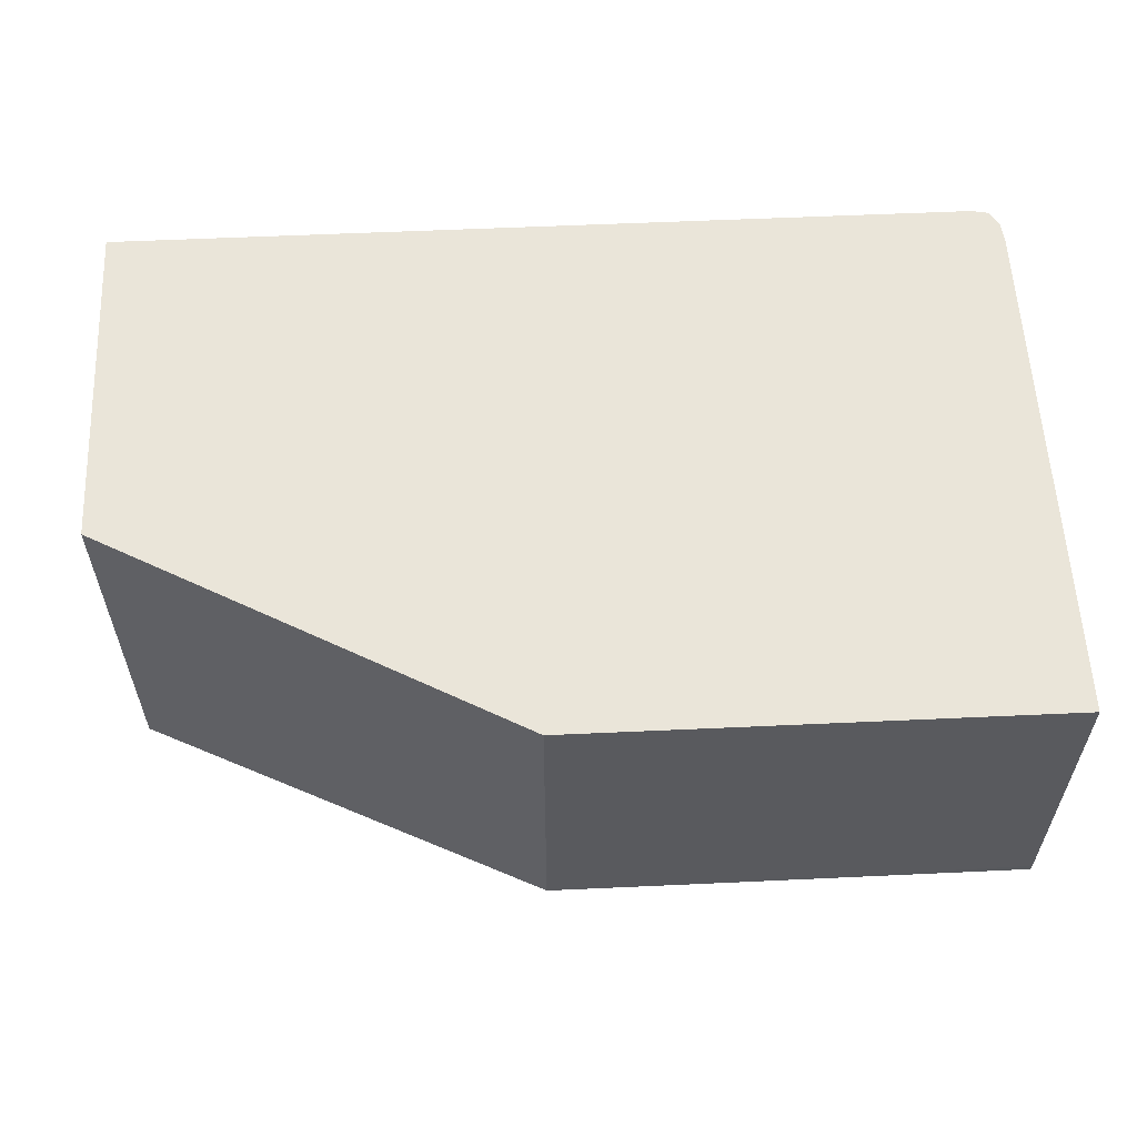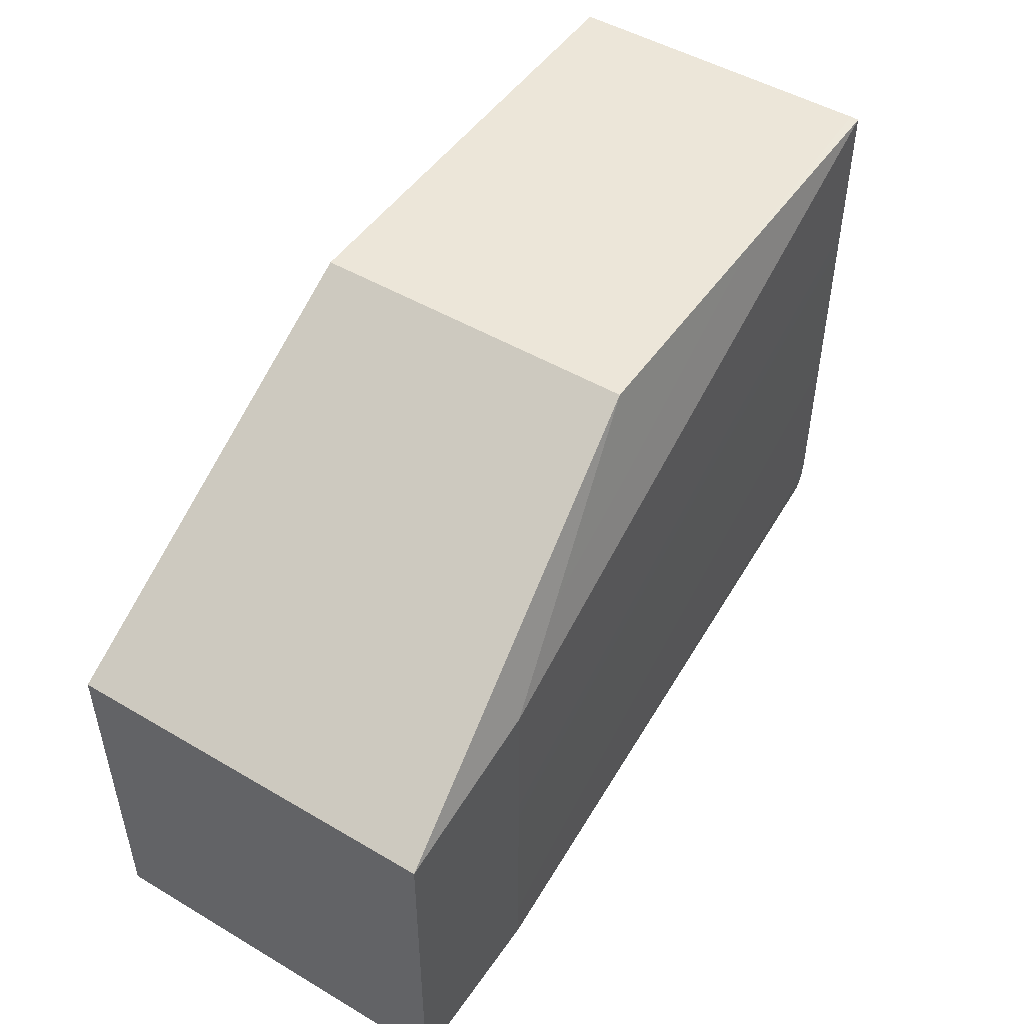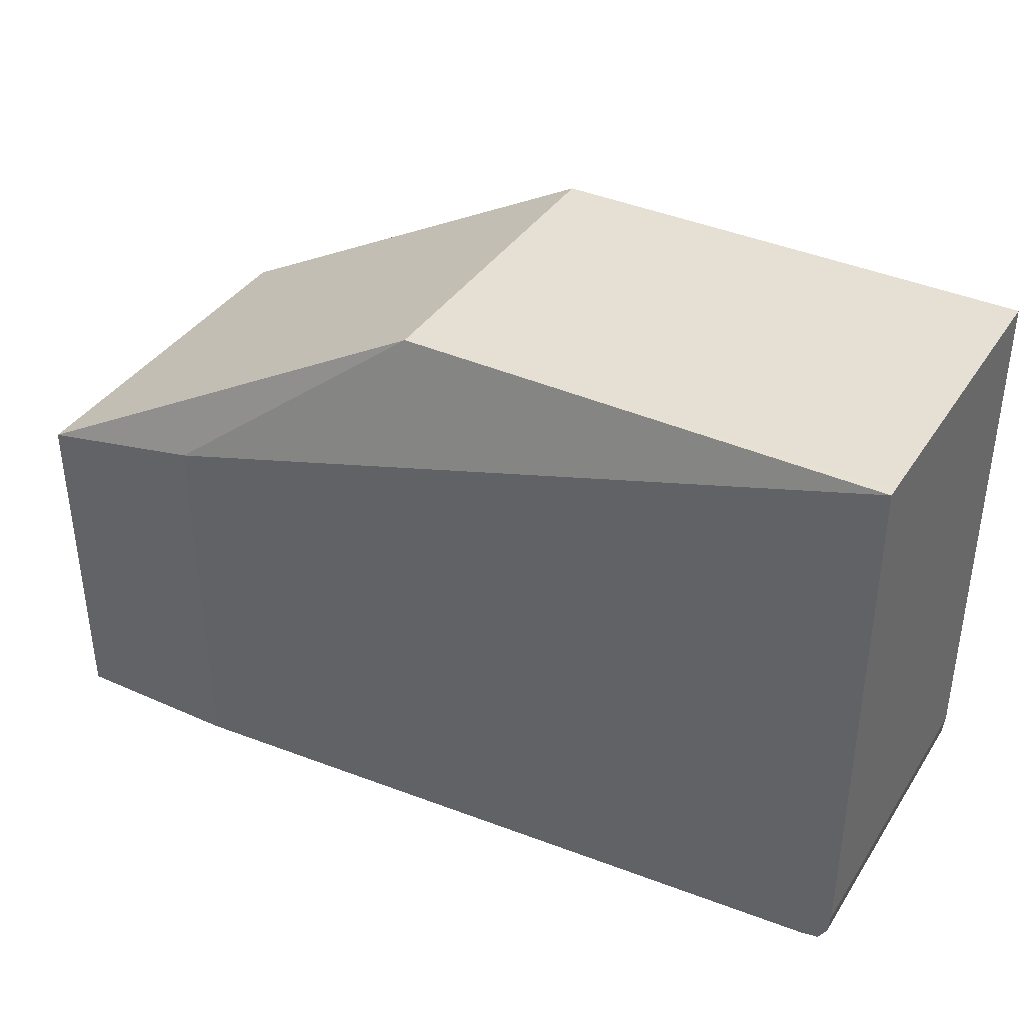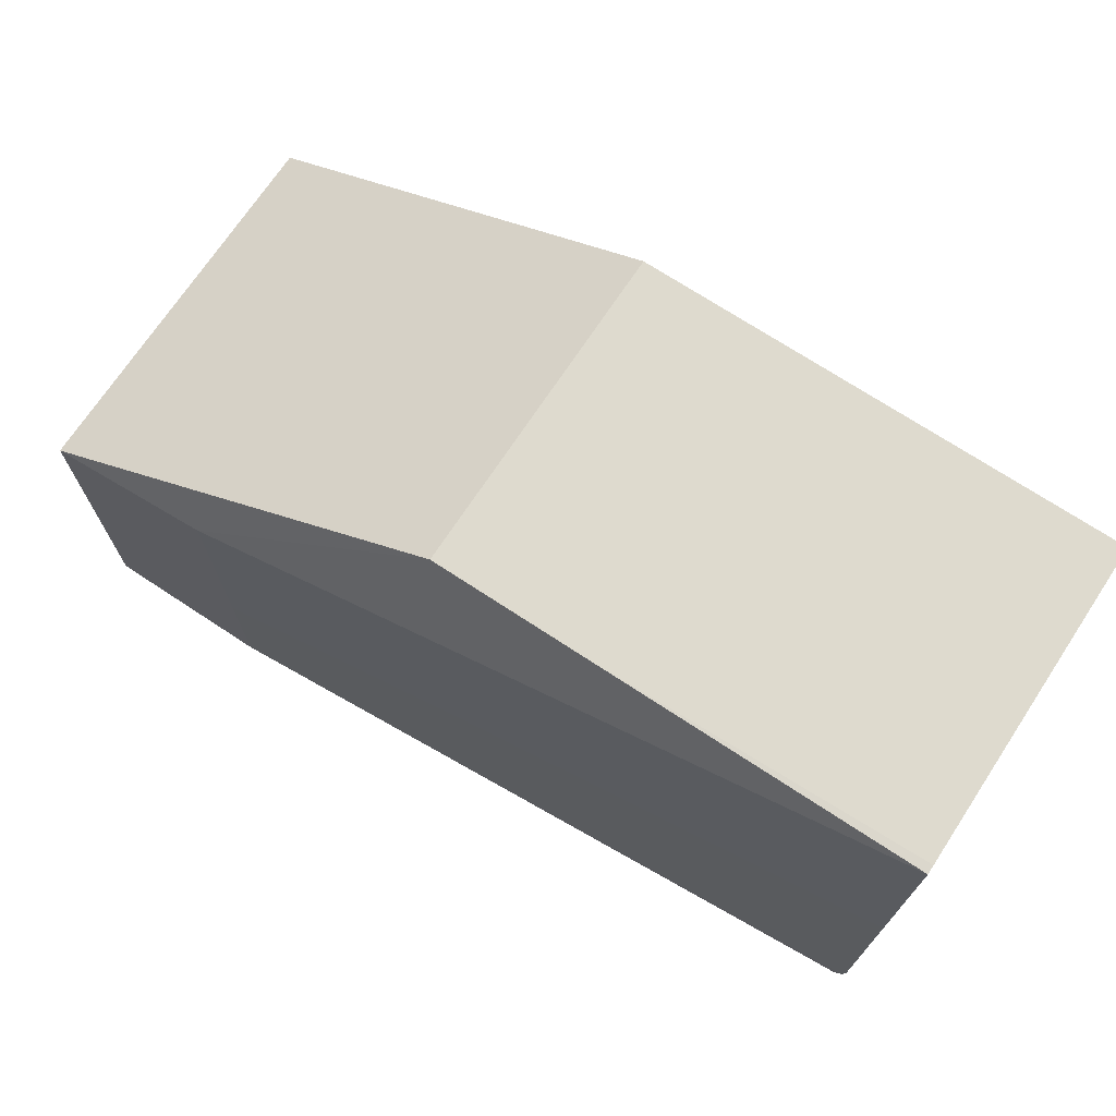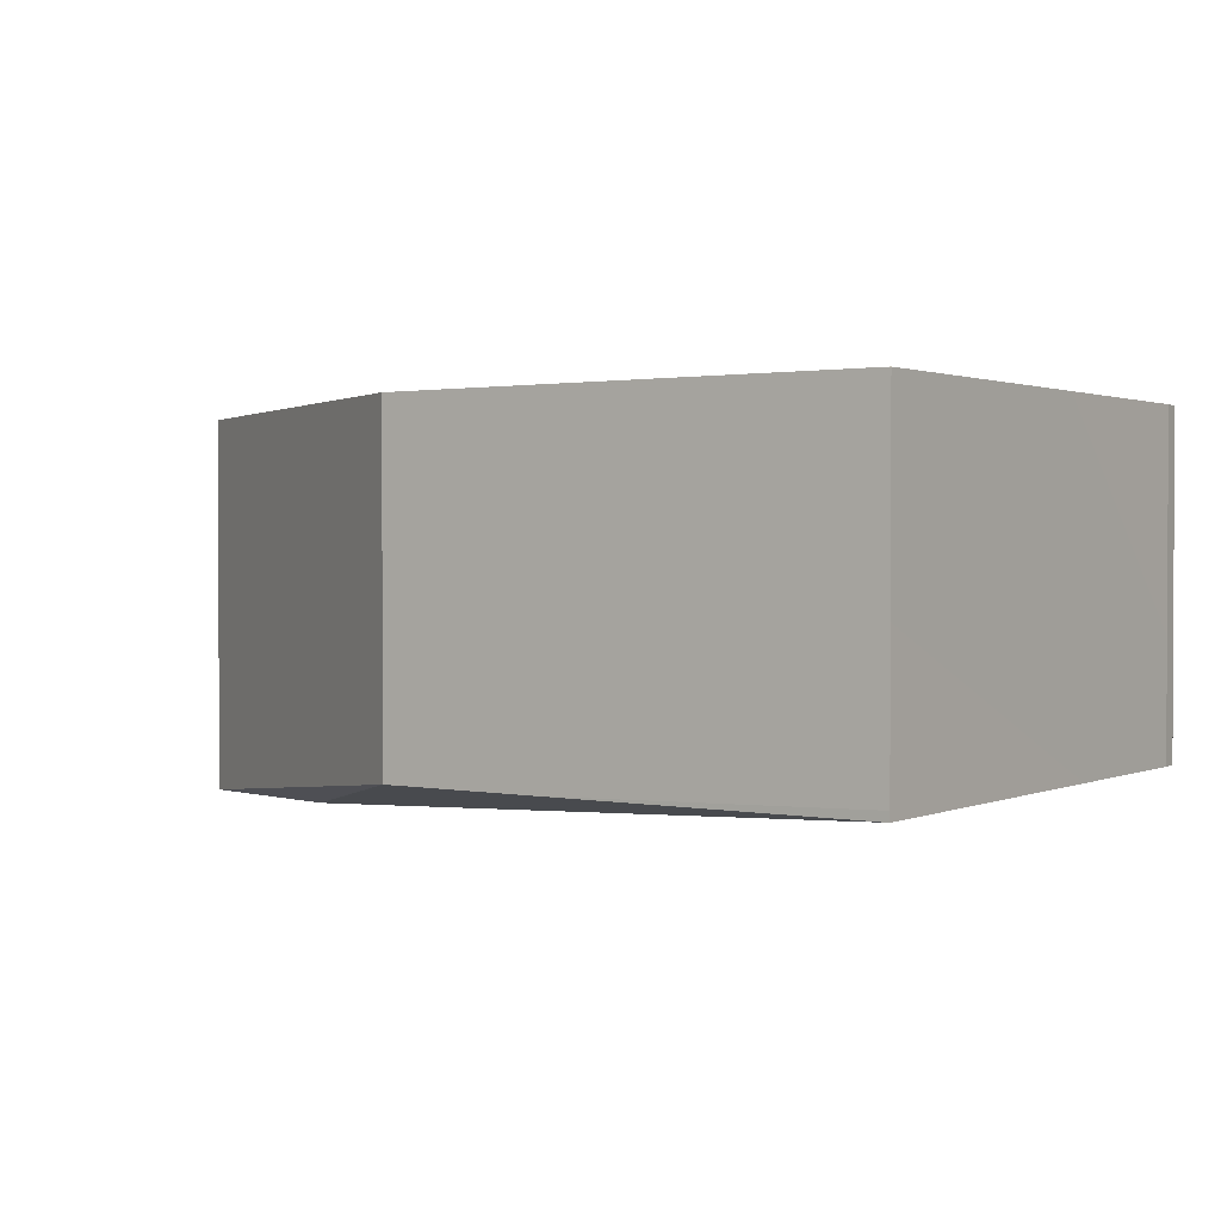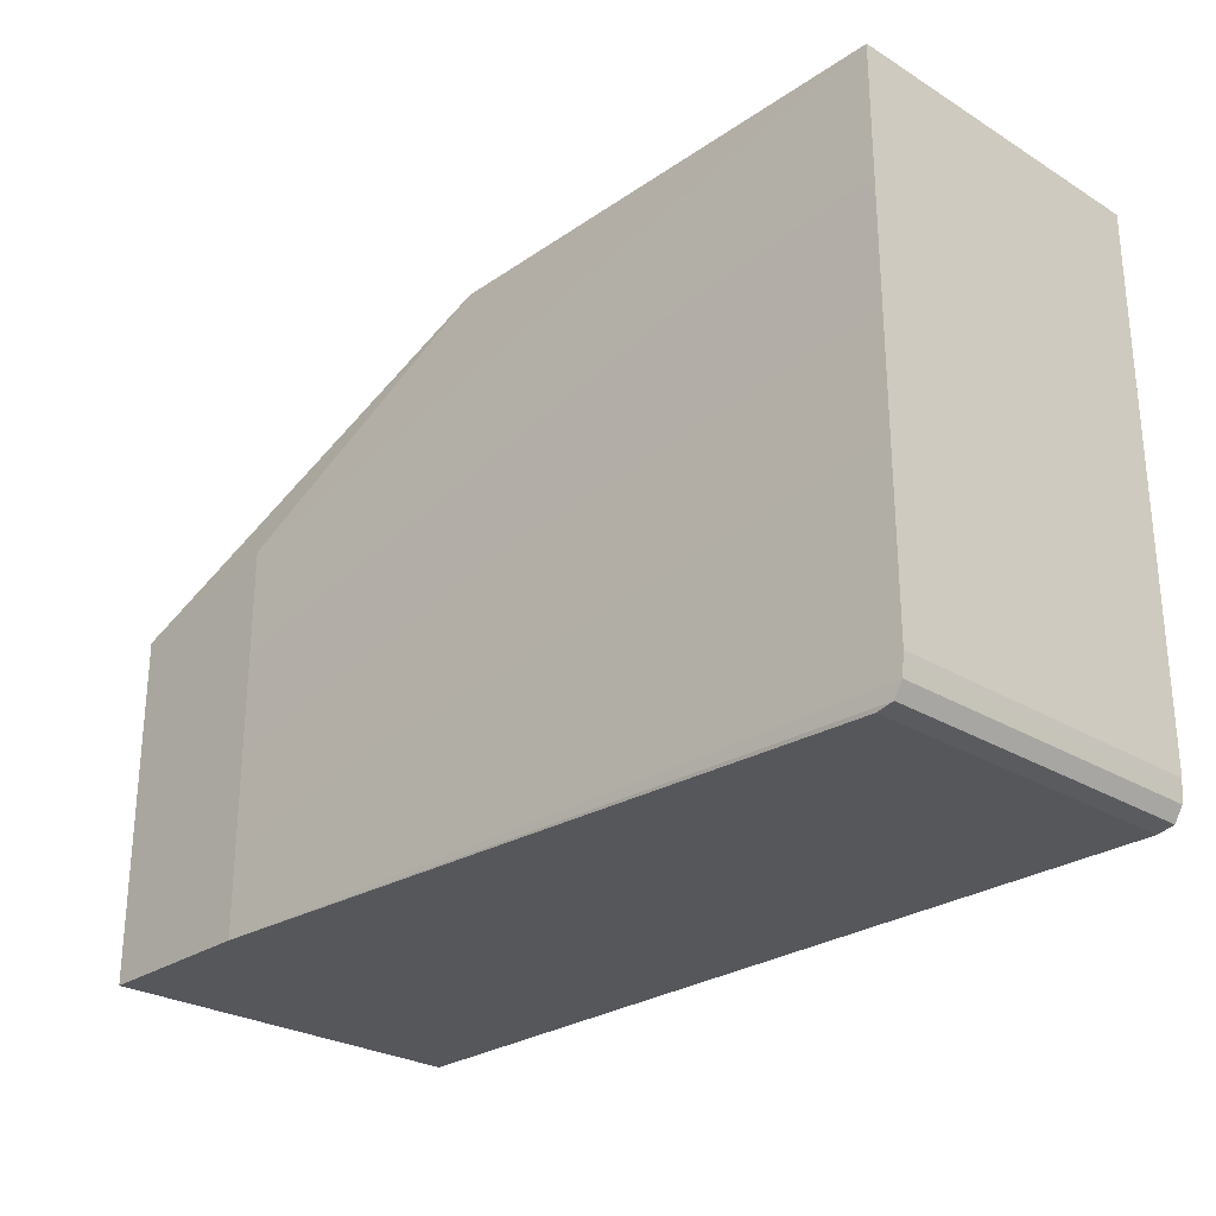
<metadata>
{"format":"obj","ext":"obj","renderer":"f3d","projection":"perspective","resolution":1024,"background":"white","views":[{"elev":58.0,"azim":-2.7,"up":"+Y"},{"elev":48.9,"azim":-56.8,"up":"+Z"},{"elev":38.0,"azim":29.5,"up":"+Z"},{"elev":71.2,"azim":33.4,"up":"+Z"},{"elev":1.5,"azim":34.9,"up":"+Y"},{"elev":-27.0,"azim":46.6,"up":"+Z"}]}
</metadata>
<code>
o fixed_holes_collision_geom_24
v 0.04392 0.1155 0.001976
v 0.04392 0.1248 0.001976
v 0.04809 0.1155 0.001976
v 0.04392 0.1155 0.01049
v 0.04392 0.1248 0.01049
v 0.0652 0.1248 0.001976
v 0.04809 0.1155 0.01134
v 0.0652 0.1167 0.001976
v 0.06561 0.1167 0.002062
v 0.06571 0.1167 0.002225
v 0.06582 0.1167 0.002408
v 0.06585 0.1167 0.002652
v 0.06588 0.1167 0.002931
v 0.05404 0.1167 0.01603
v 0.05404 0.1248 0.01603
v 0.06561 0.1248 0.002062
v 0.05794 0.1167 0.01603
v 0.06588 0.1167 0.01602
v 0.06582 0.1248 0.002408
v 0.06588 0.1248 0.002931
v 0.06584 0.1248 0.01603
v 0.06588 0.1169 0.01603
v 0.06588 0.1248 0.01602
v 0.06588 0.1248 0.01603
f 1 2 6
f 1 6 8
f 1 8 3
f 1 3 7
f 1 7 4
f 1 4 5
f 1 5 2
f 2 5 15
f 2 15 21
f 2 21 23
f 2 23 20
f 2 20 19
f 2 19 16
f 2 16 6
f 3 8 9
f 3 9 10
f 3 10 11
f 3 11 12
f 3 12 13
f 3 13 18
f 3 18 7
f 4 7 14
f 4 14 15
f 4 15 5
f 6 16 9
f 6 9 8
f 7 17 14
f 7 18 17
f 9 16 10
f 10 19 11
f 10 16 19
f 11 19 12
f 12 20 13
f 12 19 20
f 13 20 23
f 13 23 24
f 13 24 22
f 13 22 18
f 14 17 22
f 14 22 24
f 14 24 21
f 14 21 15
f 17 18 22
f 21 24 23

</code>
